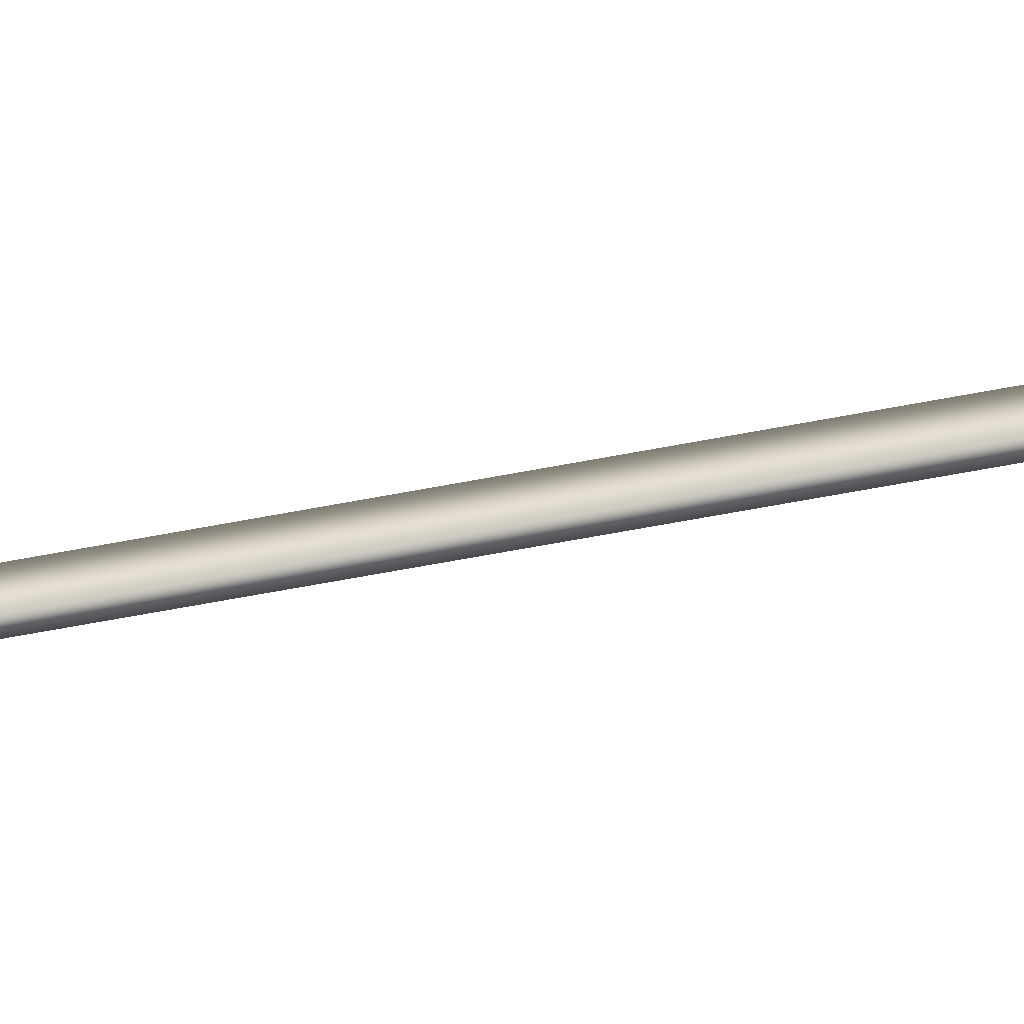
<metadata>
{"format":"obj","ext":"obj","renderer":"f3d","projection":"perspective","resolution":1024,"background":"white","views":[{"elev":33.9,"azim":-90.4,"up":"+Y"}]}
</metadata>
<code>
v -15.4 14 7
v -11.2 8.4 3e-06
v -15.4 -3e-06 7
v -11.2 0 0
v 15.4 14 7
v 15.4 -3e-06 7
v 11.2 8.4 3e-06
v 11.2 0 0
v -10.5 7.145 7
v -10.5 0.000639 7
v -10.5 45 192.5
v -10.5 37.86 192.5
v 10.5 0.000639 7
v 10.5 7.145 7
v 10.5 37.86 192.5
v 10.5 45 192.5
v -10.5 84.29 385
v -10.5 77.14 385
v 10.5 77.14 385
v 10.5 84.29 385
v 10.5 116.4 577.5
v 10.5 123.6 577.5
v 10.5 154.3 763
v 10.5 161.4 763
v -10.5 123.6 577.5
v -10.5 116.4 577.5
v -10.5 161.4 763
v -10.5 154.3 763
v 15.4 147.4 763
v 11.2 153 770
v -15.4 147.4 763
v -11.2 153 770
v -15.4 161.4 763
v -11.2 161.4 770
v 15.4 161.4 763
v 11.2 161.4 770
v 1.4 -1.4 -1.4
v 1.4 -1.4 1.4
v -1.4 -1.4 1.4
v -1.4 -1.4 -1.4
v 1.4 1.4 -1.4
v 1.4 1.4 1.4
v -1.4 1.4 1.4
v -1.4 1.4 -1.4
f 1 2 3
f 3 2 4
f 5 1 6
f 6 1 3
f 7 5 8
f 8 5 6
f 2 7 4
f 4 7 8
f 3 4 6
f 6 4 8
f 5 7 1
f 1 7 2
f 9 10 11
f 11 10 12
f 13 14 15
f 15 14 16
f 11 12 17
f 17 12 18
f 15 16 19
f 19 16 20
f 19 20 21
f 21 20 22
f 21 22 23
f 23 22 24
f 17 18 25
f 25 18 26
f 25 26 27
f 27 26 28
f 29 30 31
f 31 30 32
f 33 34 35
f 35 34 36
f 36 34 30
f 30 34 32
f 34 33 32
f 32 33 31
f 33 35 31
f 31 35 29
f 35 36 29
f 29 36 30
f 14 9 16
f 16 9 11
f 10 13 12
f 12 13 15
f 16 11 20
f 20 11 17
f 12 15 18
f 18 15 19
f 18 19 26
f 26 19 21
f 23 28 21
f 21 28 26
f 20 17 22
f 22 17 25
f 27 24 25
f 25 24 22

</code>
